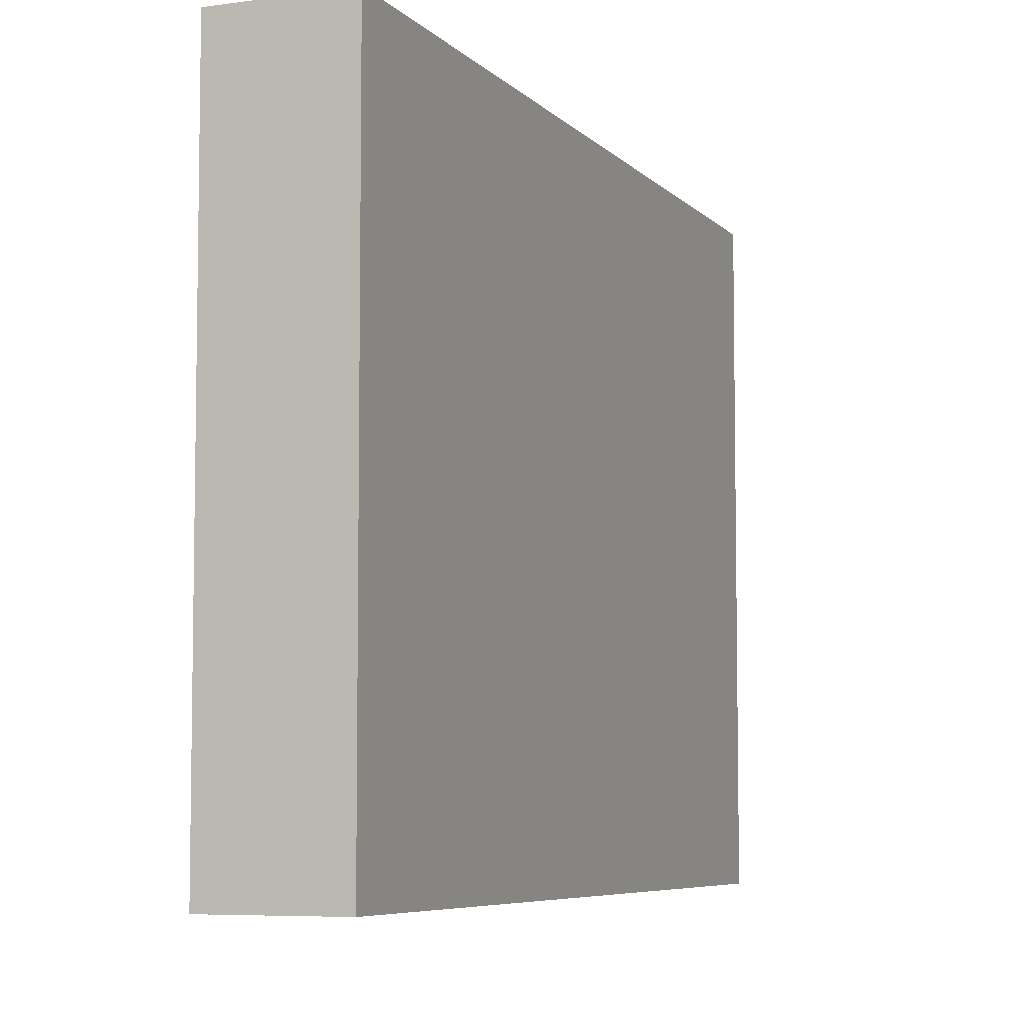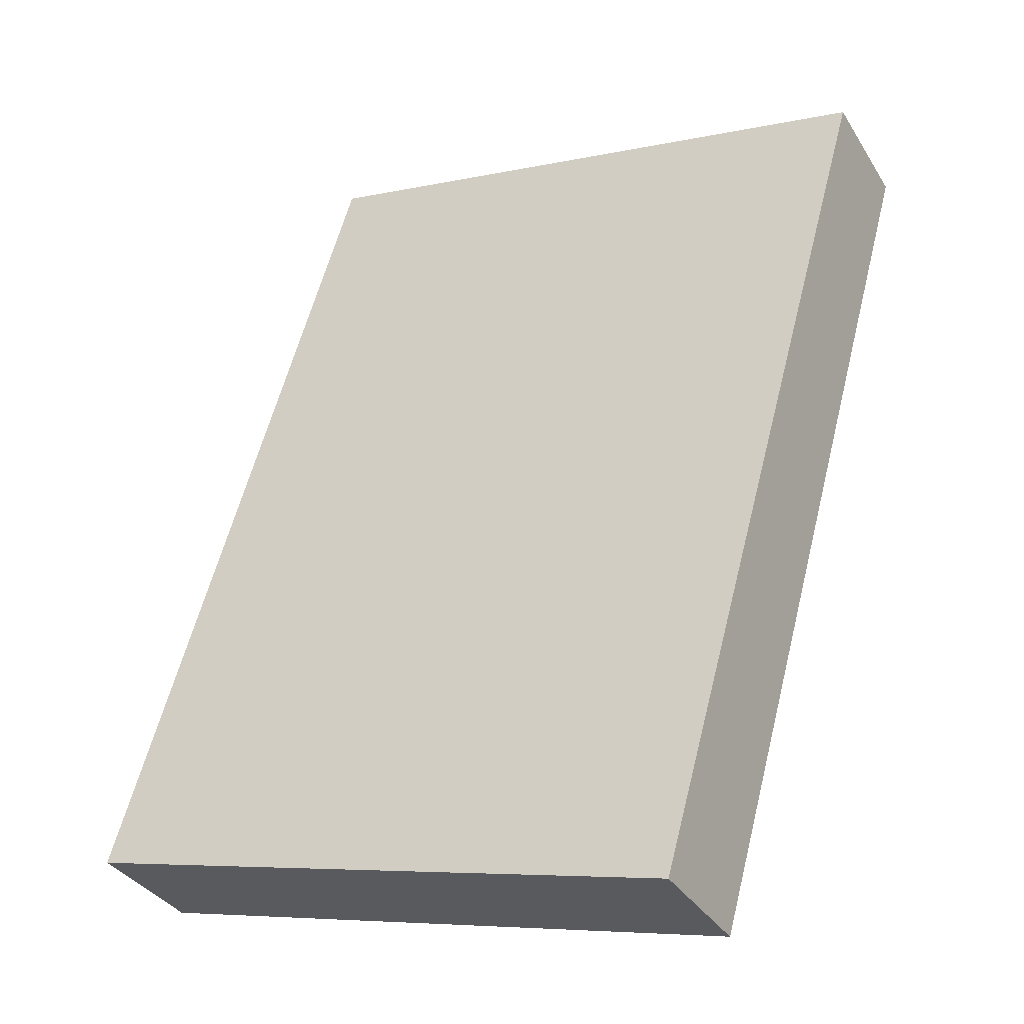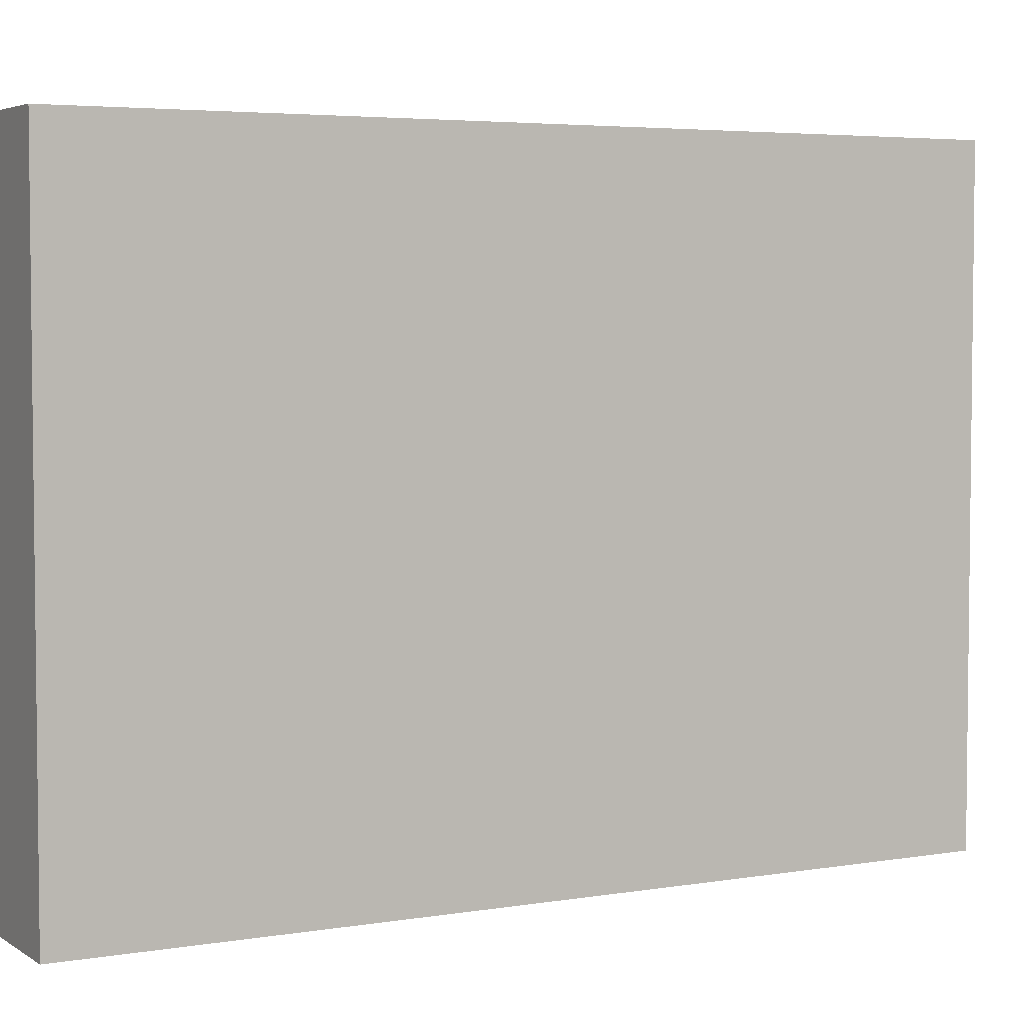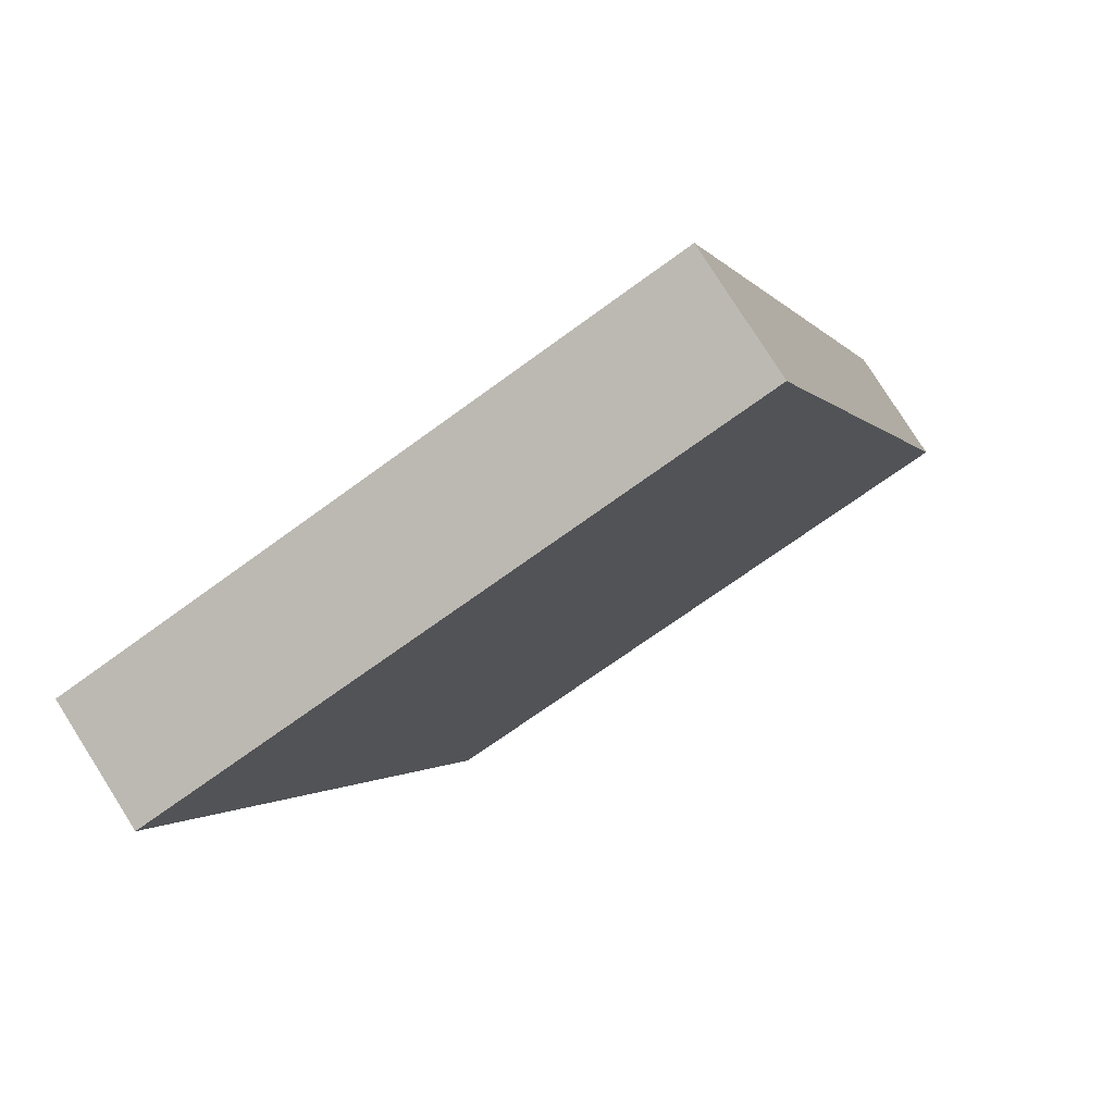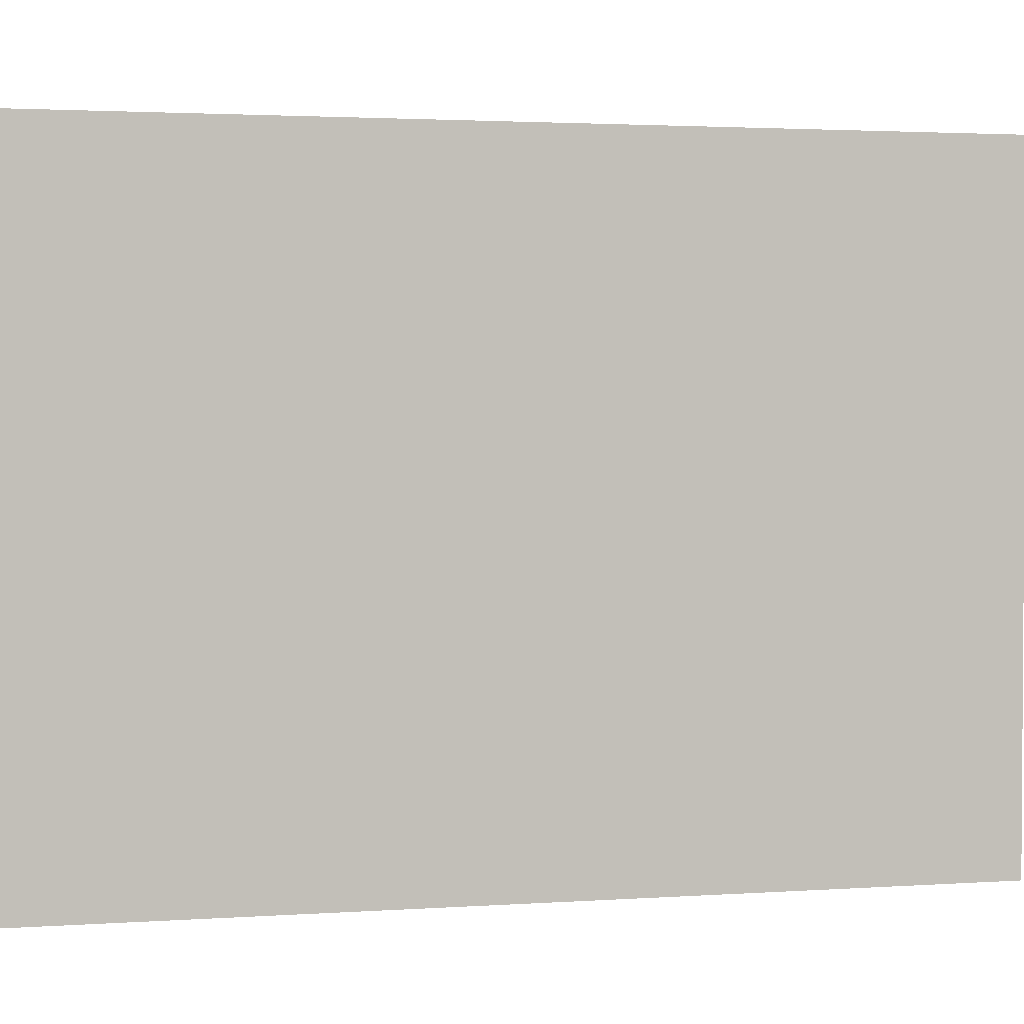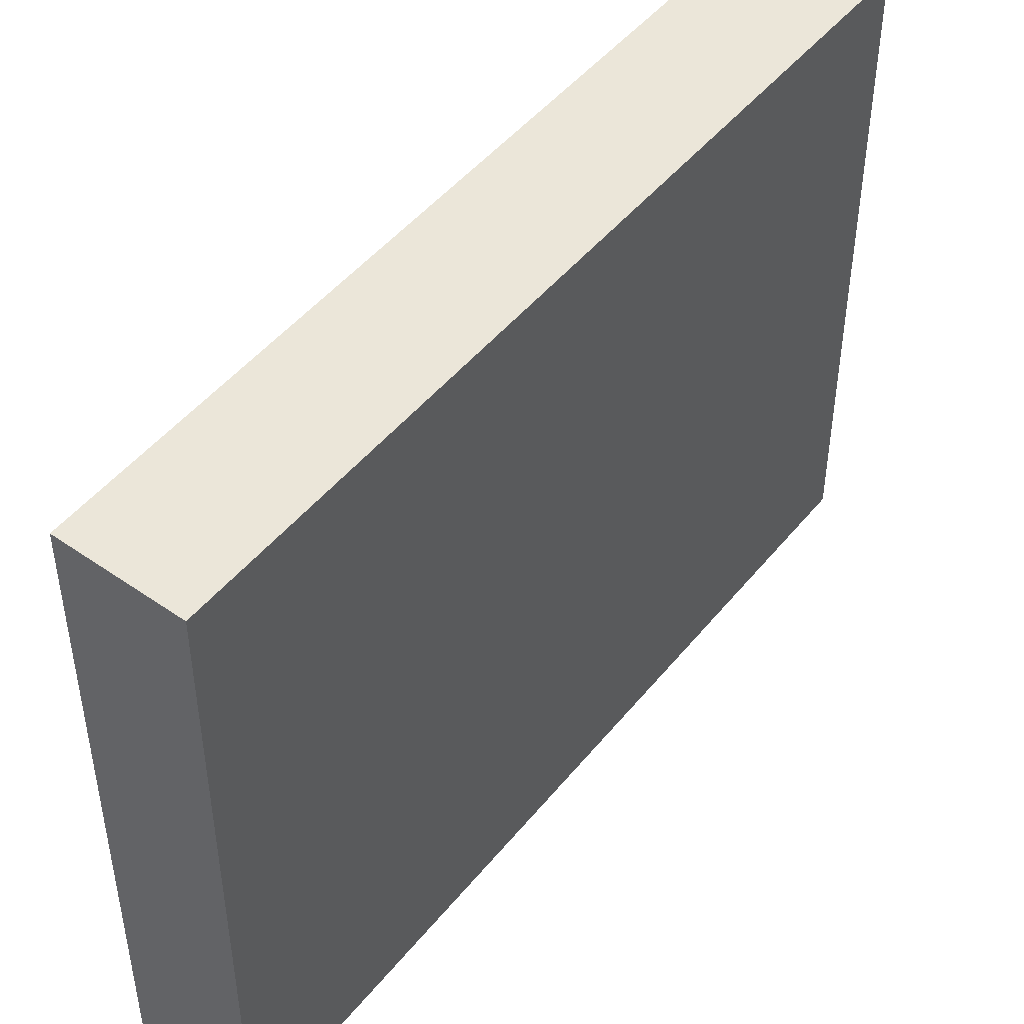
<metadata>
{"format":"obj","ext":"obj","renderer":"f3d","projection":"perspective","resolution":1024,"background":"white","views":[{"elev":-6.3,"azim":-131.0,"up":"+Y"},{"elev":-7.0,"azim":-57.7,"up":"+Z"},{"elev":4.3,"azim":88.0,"up":"+Y"},{"elev":-68.7,"azim":-53.5,"up":"+Z"},{"elev":2.4,"azim":-76.8,"up":"+Y"},{"elev":47.5,"azim":64.0,"up":"+Y"}]}
</metadata>
<code>
v  2.799 4.458 5.427
v  0.801 4.458 -0.387
v  0 4.458 2.73e-16
v  3.584 4.458 5.049
v  0 0 0
v  2.799 -3.323e-16 5.427
v  3.584 -3.092e-16 5.049
v  0.801 2.37e-17 -0.387
g defaultobject
f 1 2 3
f 2 1 4
f 5 1 3
f 1 5 6
f 6 4 1
f 4 6 7
f 7 2 4
f 2 7 8
f 8 3 2
f 3 8 5
f 8 6 5
f 6 8 7

</code>
